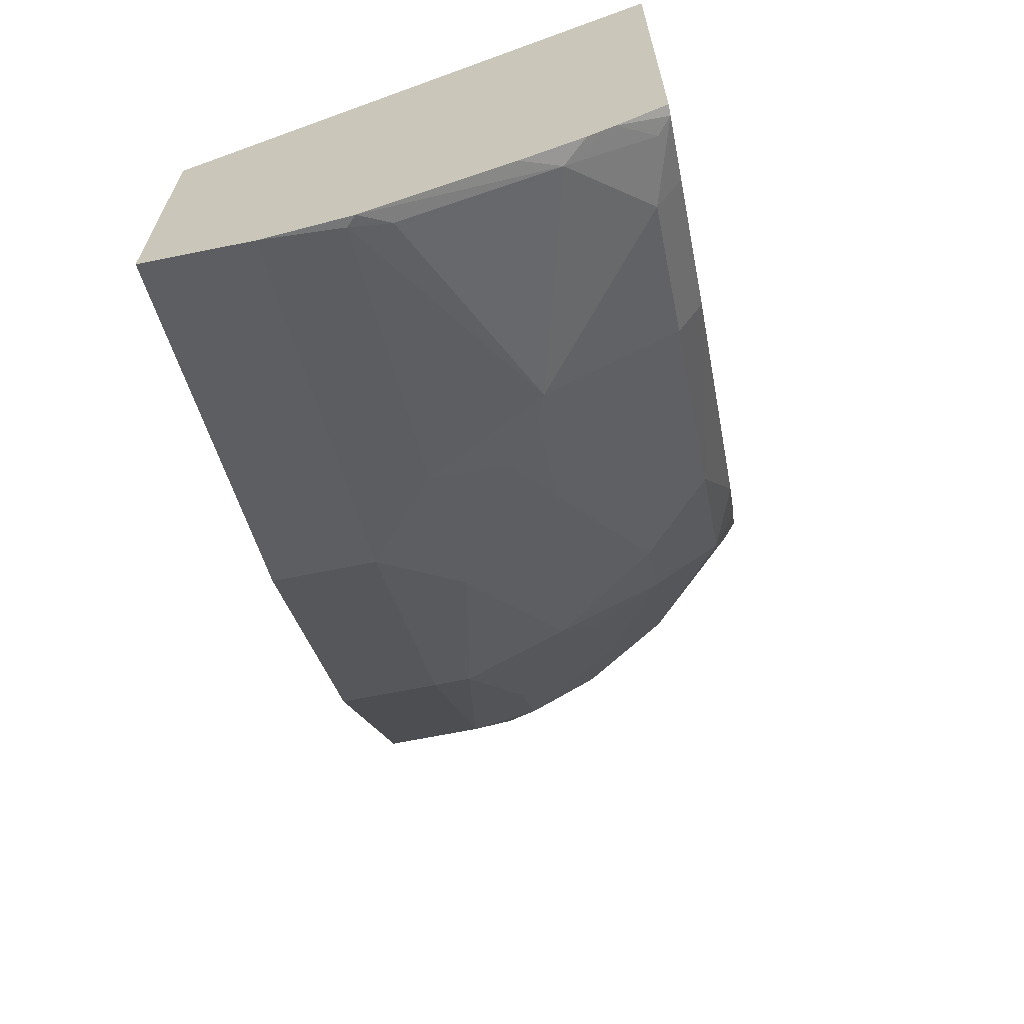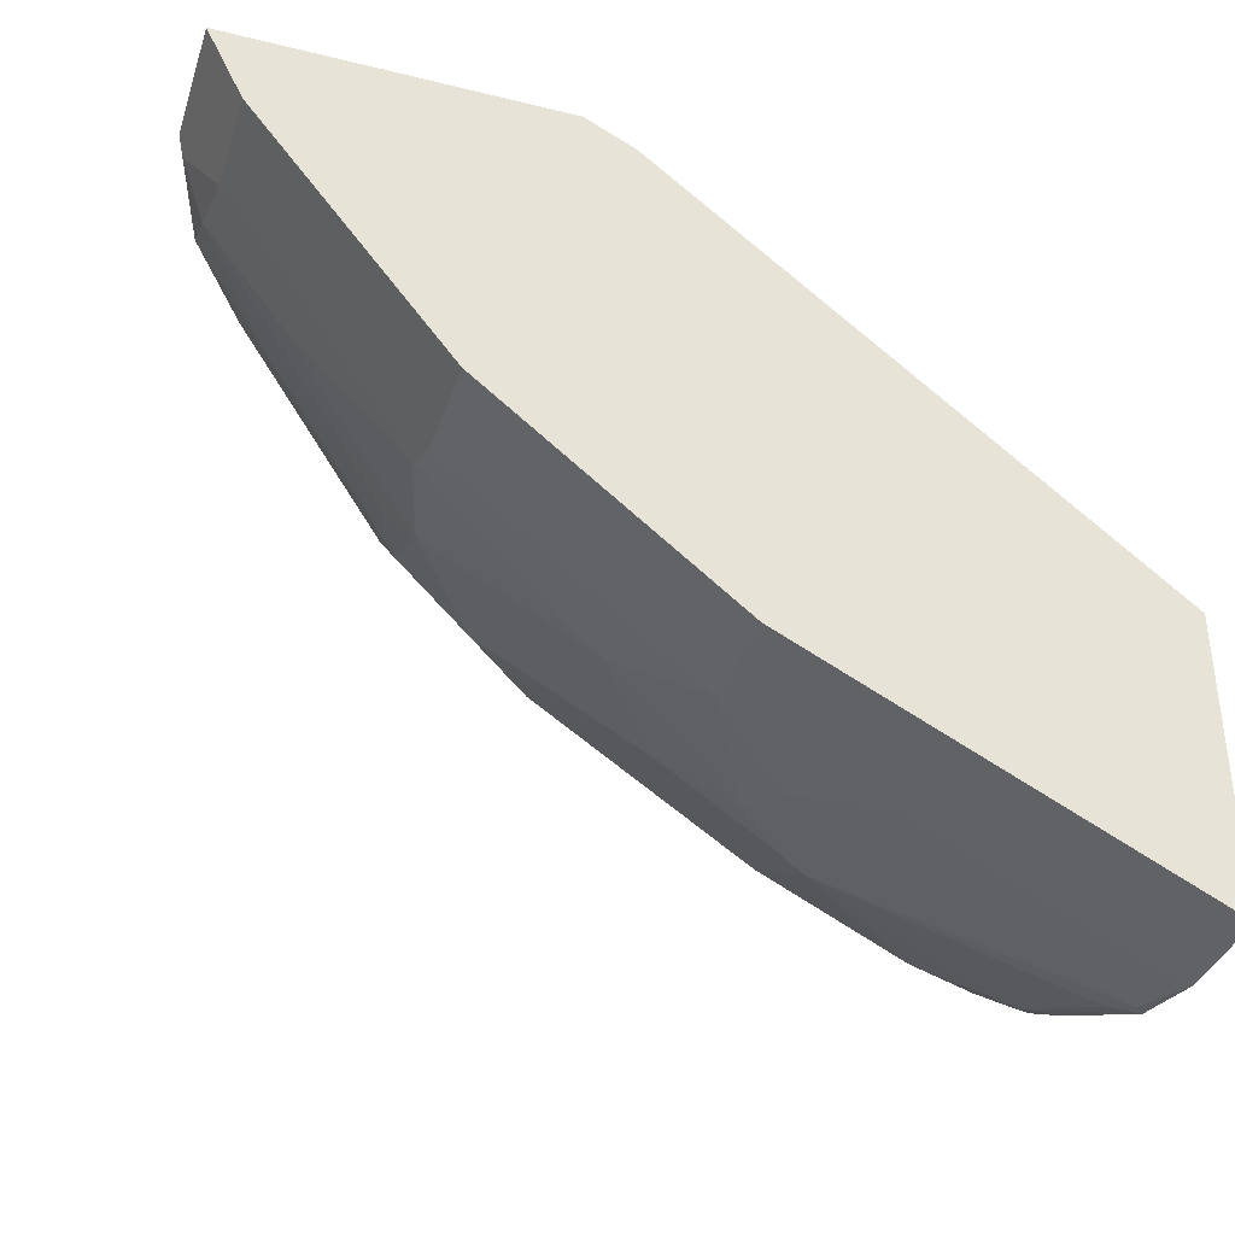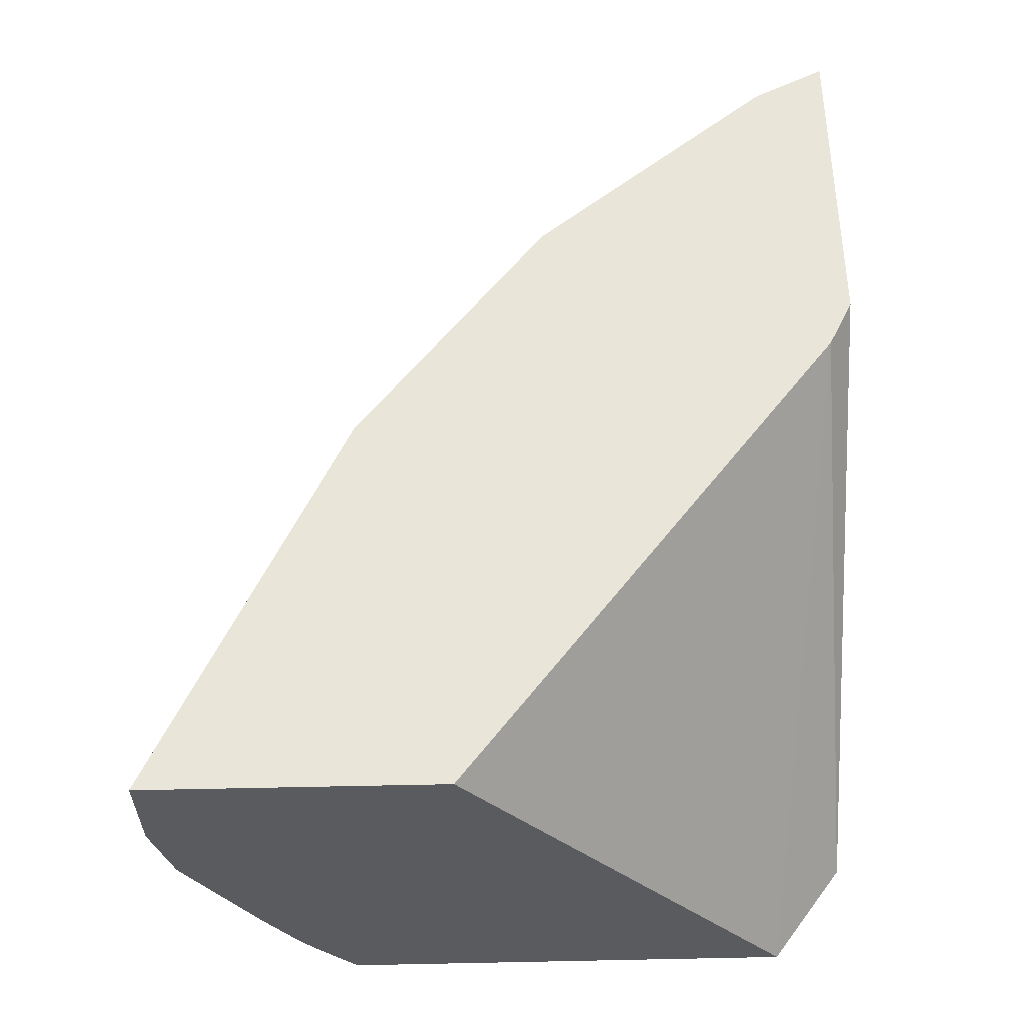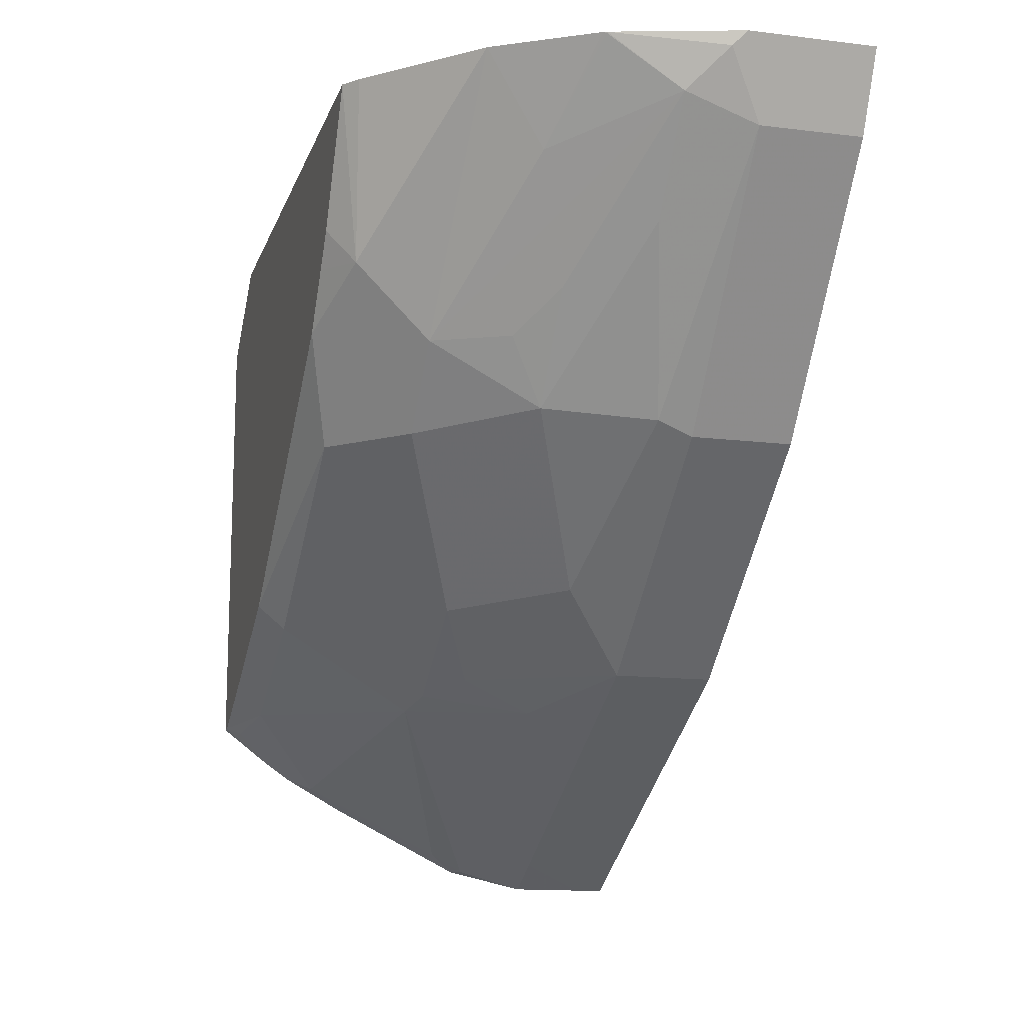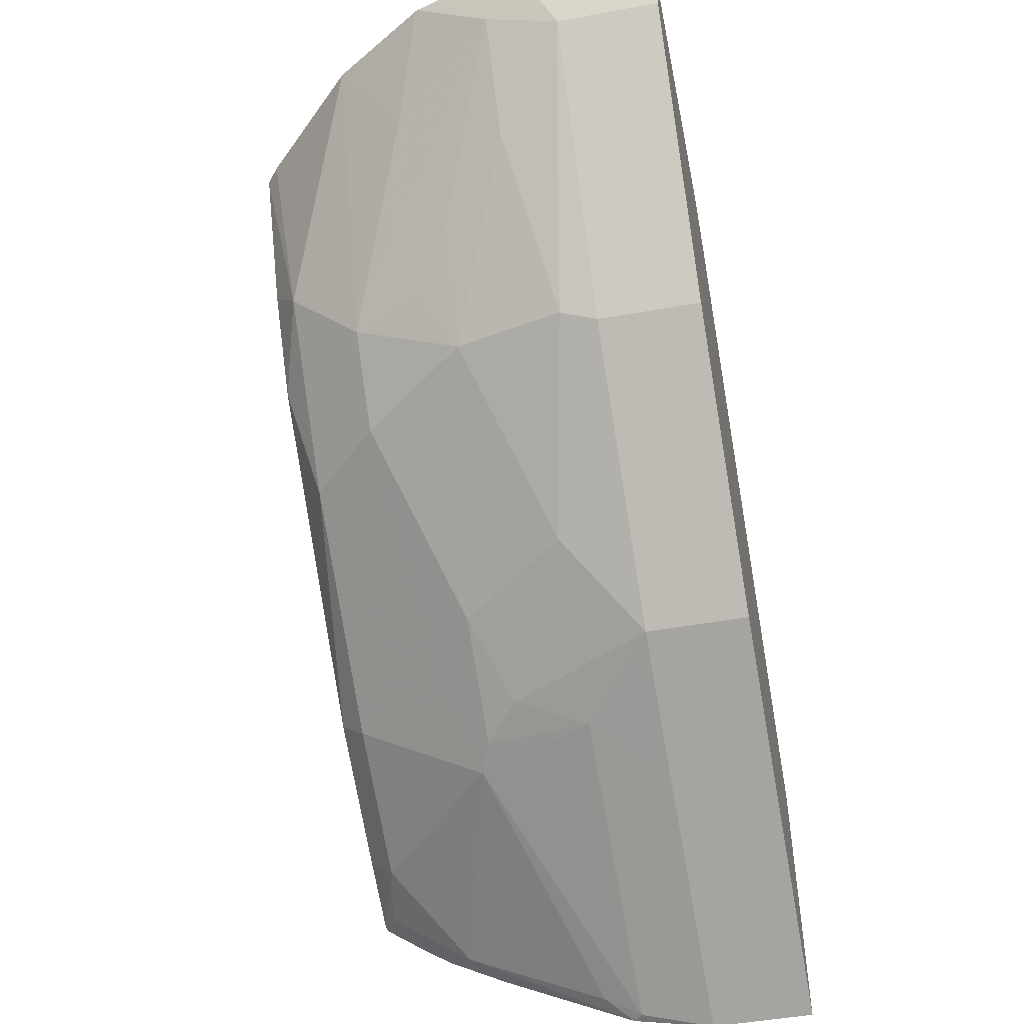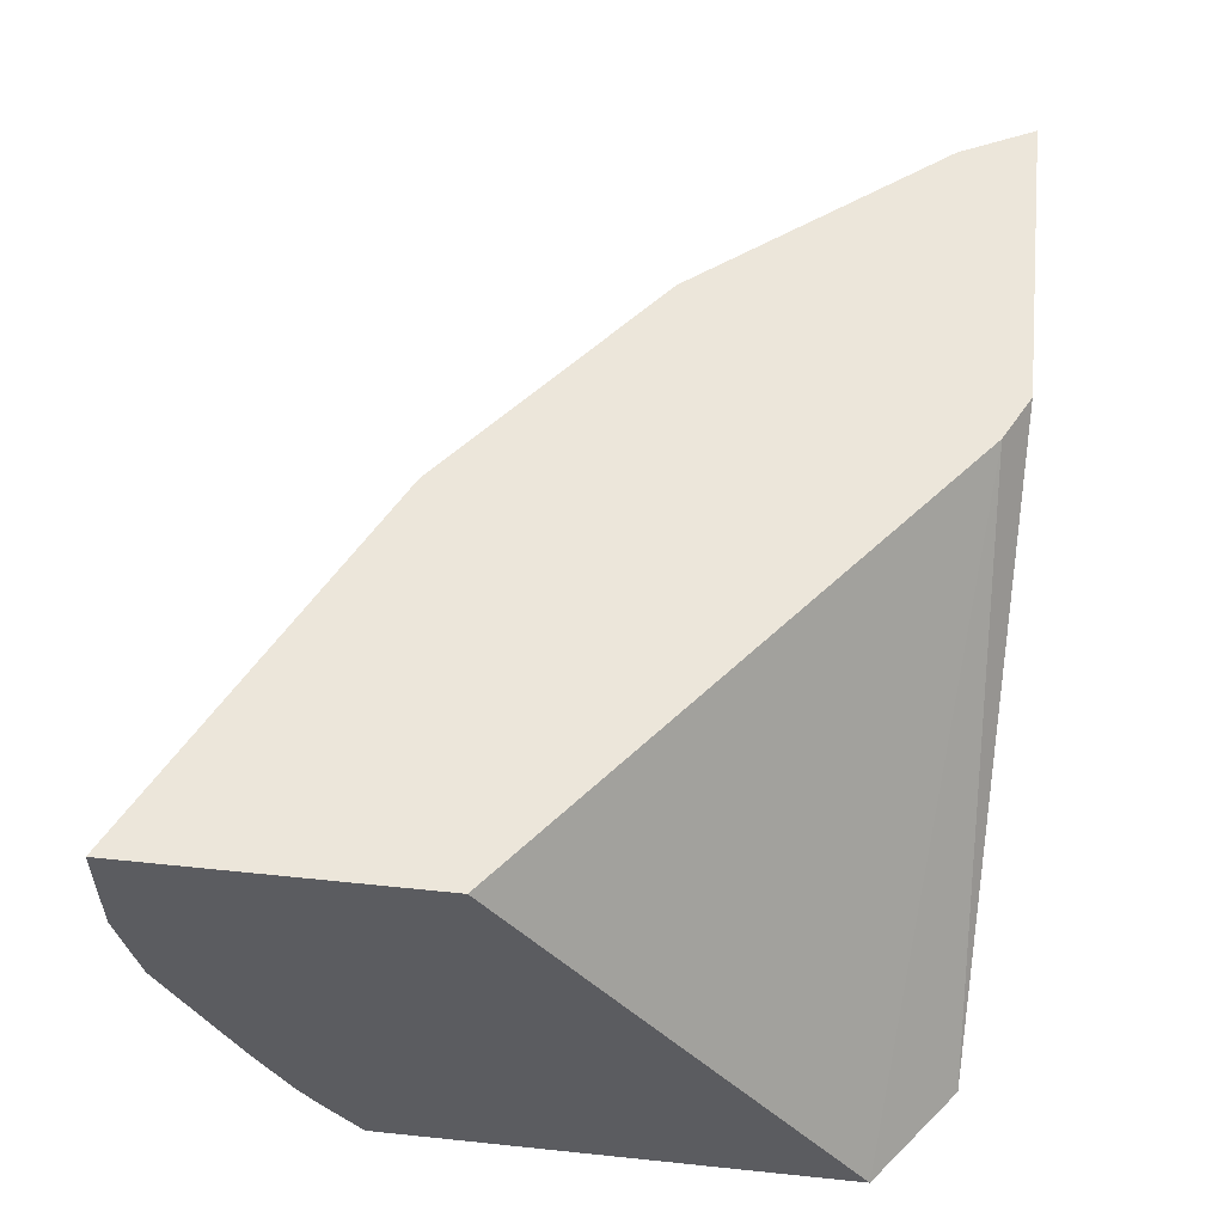
<metadata>
{"format":"obj","ext":"obj","renderer":"f3d","projection":"perspective","resolution":1024,"background":"white","views":[{"elev":-66.3,"azim":-78.5,"up":"+Z"},{"elev":-36.9,"azim":162.4,"up":"+Z"},{"elev":57.8,"azim":-91.2,"up":"+Y"},{"elev":-13.7,"azim":74.6,"up":"+Z"},{"elev":-48.3,"azim":101.4,"up":"+Z"},{"elev":54.5,"azim":-83.7,"up":"+Y"}]}
</metadata>
<code>
v 0.3198 -0.2799 -0.8795
v 0.3198 -0.2637 -0.8795
v 0.3465 -0.3198 -0.8662
v 0.3198 -0.3199 -0.8795
v 0.3198 -0.2637 -0.7196
v 0.3465 -0.2637 -0.8662
v 0.3248 -0.3598 -0.8695
v 0.4531 -0.3198 -0.8129
v 0.3198 -0.3648 -0.8695
v 0.3198 -0.514 -0.5337
v 0.5863 -0.2637 -0.5064
v 0.4531 -0.2637 -0.8129
v 0.3298 -0.3798 -0.8595
v 0.4848 -0.3598 -0.7896
v 0.4531 -0.4264 -0.7862
v 0.4639 -0.2637 -0.8075
v 0.5331 -0.3198 -0.7729
v 0.3298 -0.4597 -0.8196
v 0.3198 -0.4398 -0.8315
v 0.3198 -0.514 -0.7824
v 0.3727 -0.514 -0.4925
v 0.6133 -0.2637 -0.4925
v 0.4931 -0.3998 -0.7729
v 0.4698 -0.4198 -0.7796
v 0.5297 -0.4198 -0.7396
v 0.4798 -0.4398 -0.7596
v 0.4498 -0.4997 -0.7396
v 0.3698 -0.4997 -0.7796
v 0.5172 -0.2637 -0.7808
v 0.5331 -0.2637 -0.7729
v 0.6663 -0.3198 -0.6663
v 0.6696 -0.3398 -0.6597
v 0.573 -0.3598 -0.7329
v 0.3332 -0.5064 -0.7862
v 0.3198 -0.487 -0.8032
v 0.3198 -0.4731 -0.8129
v 0.3255 -0.514 -0.7824
v 0.6772 -0.514 -0.4925
v 0.7932 -0.2637 -0.4925
v 0.653 -0.3998 -0.653
v 0.6097 -0.4597 -0.6597
v 0.4426 -0.514 -0.7253
v 0.3627 -0.514 -0.7653
v 0.5697 -0.4997 -0.6597
v 0.6663 -0.2637 -0.6663
v 0.7729 -0.3198 -0.5331
v 0.7746 -0.3598 -0.5197
v 0.7329 -0.3598 -0.573
v 0.6388 -0.514 -0.5597
v 0.6496 -0.4997 -0.5797
v 0.686 -0.5069 -0.4925
v 0.7932 -0.3326 -0.4925
v 0.7729 -0.2637 -0.5331
v 0.6946 -0.3998 -0.5997
v 0.6696 -0.4198 -0.6197
v 0.6496 -0.4597 -0.6197
v 0.6025 -0.514 -0.6054
v 0.7896 -0.3398 -0.4997
v 0.7732 -0.3998 -0.4925
v 0.7729 -0.3998 -0.4931
v 0.7296 -0.4198 -0.5397
v 0.6253 -0.514 -0.5769
v 0.7404 -0.4525 -0.4925
v 0.7723 -0.4015 -0.4925
f 32 47 48
f 26 41 27
f 27 42 43
f 27 43 28
f 27 41 44
f 27 44 42
f 31 45 53
f 28 37 34
f 31 53 46
f 31 46 32
f 25 41 26
f 32 46 47
f 28 43 37
f 25 40 41
f 21 63 64
f 23 25 24
f 23 33 25
f 21 39 22
f 21 52 39
f 21 59 52
f 21 64 59
f 21 51 63
f 21 38 51
f 20 35 37
f 18 36 19
f 18 35 36
f 32 48 40
f 18 34 35
f 25 33 40
f 32 40 33
f 47 60 61
f 38 49 50
f 61 64 63
f 60 64 61
f 59 64 60
f 56 61 63
f 52 59 58
f 50 63 51
f 50 56 63
f 50 62 57
f 49 62 50
f 47 55 54
f 47 56 55
f 47 61 56
f 47 59 60
f 34 37 35
f 47 58 59
f 46 52 58
f 44 50 57
f 42 44 57
f 41 50 44
f 41 56 50
f 40 56 41
f 40 55 56
f 40 54 55
f 40 47 54
f 40 48 47
f 39 46 53
f 39 52 46
f 38 50 51
f 46 58 47
f 18 28 34
f 17 32 33
f 17 31 32
f 5 10 11
f 4 7 9
f 3 8 7
f 3 12 8
f 3 6 12
f 3 7 4
f 2 12 6
f 2 16 12
f 2 29 16
f 2 30 29
f 2 45 30
f 2 53 45
f 2 39 53
f 2 22 39
f 2 11 22
f 17 33 23
f 1 5 2
f 1 10 5
f 1 20 10
f 1 35 20
f 1 36 35
f 1 19 36
f 1 9 19
f 1 4 9
f 1 3 4
f 1 6 3
f 1 2 6
f 7 13 9
f 7 8 14
f 2 5 11
f 7 15 13
f 7 14 15
f 17 45 31
f 17 30 45
f 17 29 30
f 15 28 18
f 15 27 28
f 15 25 26
f 15 24 25
f 14 17 23
f 14 24 15
f 14 23 24
f 13 15 18
f 11 21 22
f 10 21 11
f 15 26 27
f 10 49 38
f 8 12 16
f 10 38 21
f 8 16 29
f 8 29 17
f 9 13 18
f 9 18 19
f 8 17 14
f 10 20 37
f 10 37 43
f 10 43 42
f 10 42 57
f 10 57 62
f 10 62 49

</code>
